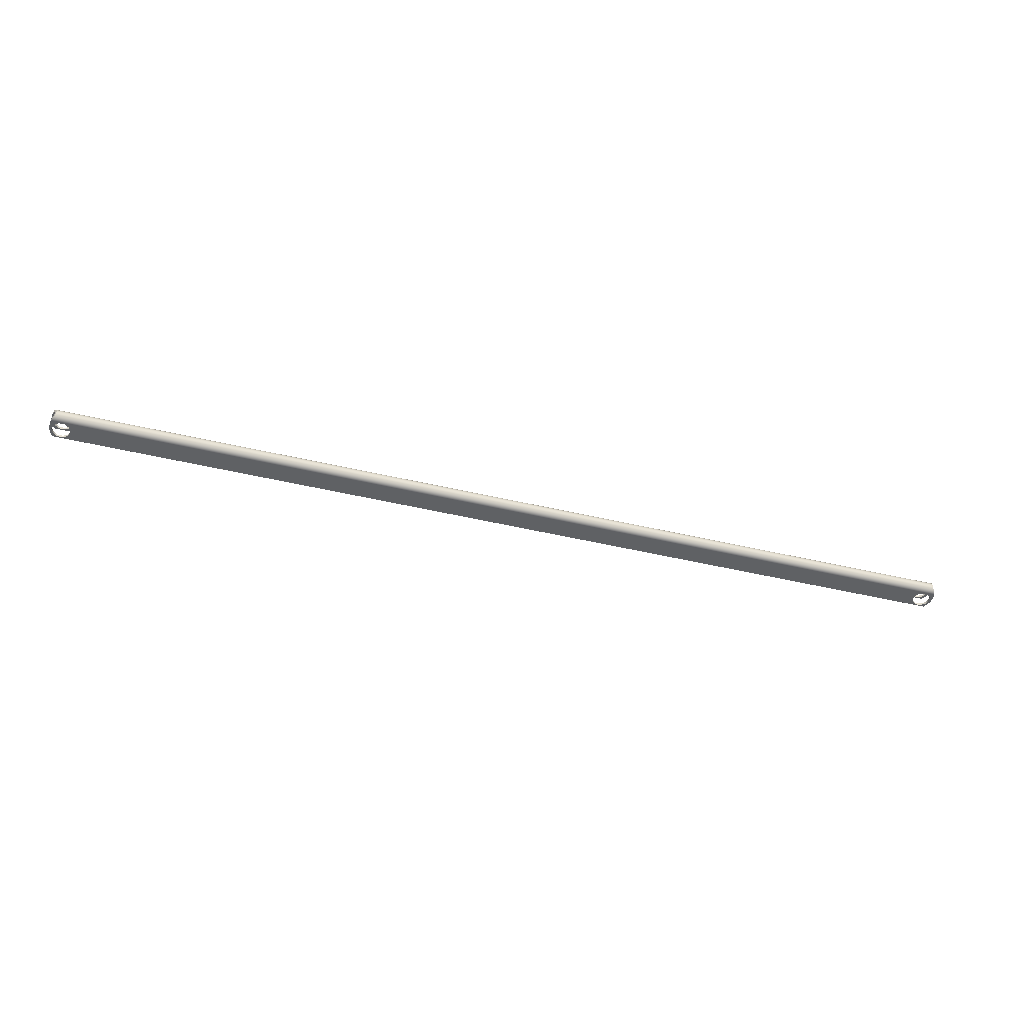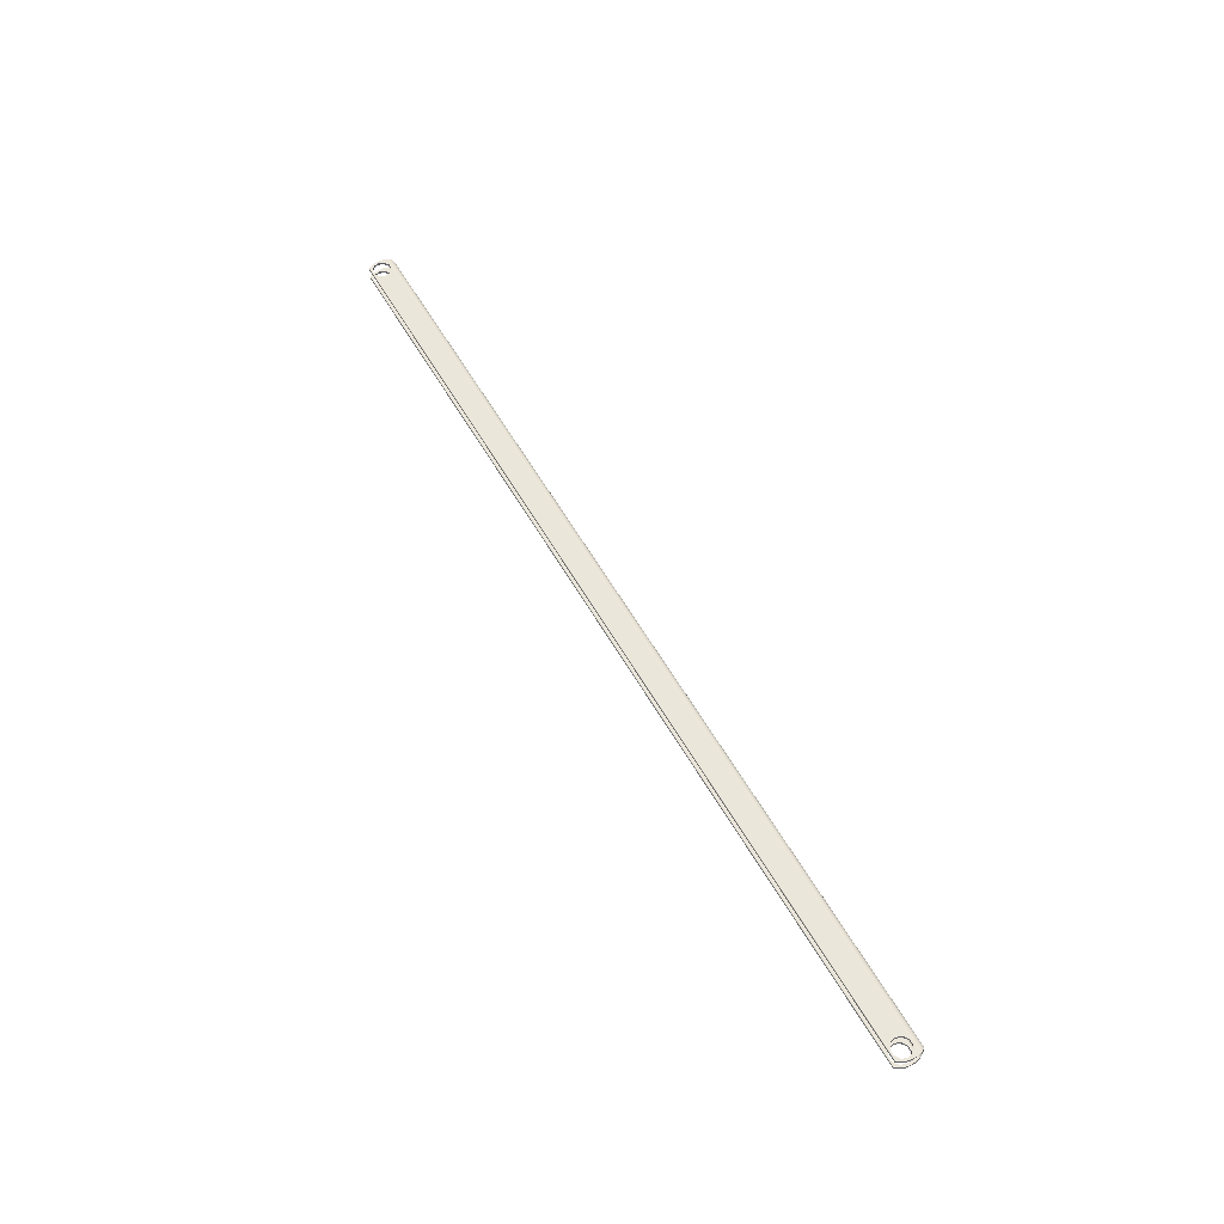
<metadata>
{"format":"obj","ext":"obj","renderer":"f3d","projection":"perspective","resolution":1024,"background":"white","views":[{"elev":-45.7,"azim":-15.4,"up":"+Y"},{"elev":55.0,"azim":-118.7,"up":"+Y"}]}
</metadata>
<code>
v -0.9 0.6 -34.24
v -0.8236 0.6 -34
v -0.6236 0.6 -33.86
v -0.3764 0.6 -33.86
v -0.1764 0.6 -34
v -0.1 0.6 -34.24
v -0.1764 0.6 -34.47
v -0.3764 0.6 -34.62
v -0.6236 0.6 -34.62
v -0.8236 0.6 -34.47
v -0.9 0.5 -34.24
v -0.8236 0.5 -34.47
v -0.6236 0.5 -34.62
v -0.3764 0.5 -34.62
v -0.1764 0.5 -34.47
v -0.1 0.5 -34.24
v -0.1764 0.5 -34
v -0.3764 0.5 -33.86
v -0.6236 0.5 -33.86
v -0.8236 0.5 -34
v -0.9 0.6 -34.24
v -0.9 0.5 -34.24
v -0.9 0.1 -34.24
v -0.8236 0.1 -34
v -0.6236 0.1 -33.86
v -0.3764 0.1 -33.86
v -0.1764 0.1 -34
v -0.1 0.1 -34.24
v -0.1764 0.1 -34.47
v -0.3764 0.1 -34.62
v -0.6236 0.1 -34.62
v -0.8236 0.1 -34.47
v -0.9 0 -34.24
v -0.8236 0 -34.47
v -0.6236 0 -34.62
v -0.3764 0 -34.62
v -0.1764 0 -34.47
v -0.1 0 -34.24
v -0.1764 0 -34
v -0.3764 0 -33.86
v -0.6236 0 -33.86
v -0.8236 0 -34
v -0.9 0.1 -34.24
v -0.9 0 -34.24
v 0 0 -33.96
v 0 0.1 -33.96
v -0.009547 0.1 -33.91
v -0.02225 0.1 -33.85
v -0.03807 0.1 -33.8
v -0.09637 0.1568 -33.66
v -0.1302 0.3 -33.6
v -0.09637 0.4432 -33.66
v -0.03807 0.5 -33.8
v -0.02225 0.5 -33.85
v -0.009547 0.5 -33.91
v 0 0.5 -33.96
v 0 0.6 -33.96
v -0.009547 0.6 -33.91
v -0.02225 0.6 -33.85
v -0.03807 0.6 -33.8
v -0.08367 0.5775 -33.69
v -0.136 0.5147 -33.59
v -0.1809 0.4193 -33.52
v -0.2 0.3 -33.5
v -0.1809 0.1807 -33.52
v -0.136 0.08528 -33.59
v -0.08367 0.02247 -33.69
v -0.03807 3.442e-15 -33.8
v -0.02225 0 -33.85
v -0.009547 0 -33.91
v -0.2 0.575 -34.7
v -0.1807 0.6 -34.67
v -0.0965 0.6 -34.54
v -0.0357 0.6 -34.39
v 0 0.6 -34.24
v 0 0.5 -34.24
v -0.0357 0.5 -34.39
v -0.0965 0.5 -34.54
v -0.1807 0.5 -34.67
v -0.2 0.525 -34.7
v -0.2 0.075 -34.7
v -0.1807 0.1 -34.67
v -0.0965 0.1 -34.54
v -0.0357 0.1 -34.39
v 0 0.1 -34.24
v 0 0 -34.24
v -0.0357 0 -34.39
v -0.0965 0 -34.54
v -0.1807 0 -34.67
v -0.2 0.025 -34.7
v -40.9 0.6 -34.24
v -40.82 0.6 -34
v -40.62 0.6 -33.86
v -40.38 0.6 -33.86
v -40.18 0.6 -34
v -40.1 0.6 -34.24
v -40.18 0.6 -34.47
v -40.38 0.6 -34.62
v -40.62 0.6 -34.62
v -40.82 0.6 -34.47
v -40.9 0.5 -34.24
v -40.82 0.5 -34.47
v -40.62 0.5 -34.62
v -40.38 0.5 -34.62
v -40.18 0.5 -34.47
v -40.1 0.5 -34.24
v -40.18 0.5 -34
v -40.38 0.5 -33.86
v -40.62 0.5 -33.86
v -40.82 0.5 -34
v -40.9 0.6 -34.24
v -40.9 0.5 -34.24
v -40.9 0.1 -34.24
v -40.82 0.1 -34
v -40.62 0.1 -33.86
v -40.38 0.1 -33.86
v -40.18 0.1 -34
v -40.1 0.1 -34.24
v -40.18 0.1 -34.47
v -40.38 0.1 -34.62
v -40.62 0.1 -34.62
v -40.82 0.1 -34.47
v -40.9 0 -34.24
v -40.82 0 -34.47
v -40.62 0 -34.62
v -40.38 0 -34.62
v -40.18 0 -34.47
v -40.1 0 -34.24
v -40.18 0 -34
v -40.38 0 -33.86
v -40.62 0 -33.86
v -40.82 0 -34
v -40.9 0.1 -34.24
v -40.9 0 -34.24
v -41 0.1 -33.96
v -41 0 -33.96
v -40.99 0 -33.91
v -40.98 0 -33.85
v -40.96 3.442e-15 -33.8
v -40.92 0.02247 -33.69
v -40.86 0.08528 -33.59
v -40.82 0.1807 -33.52
v -40.8 0.3 -33.5
v -40.82 0.4193 -33.52
v -40.86 0.5147 -33.59
v -40.92 0.5775 -33.69
v -40.96 0.6 -33.8
v -40.98 0.6 -33.85
v -40.99 0.6 -33.91
v -41 0.6 -33.96
v -41 0.5 -33.96
v -40.99 0.5 -33.91
v -40.98 0.5 -33.85
v -40.96 0.5 -33.8
v -40.9 0.4432 -33.66
v -40.87 0.3 -33.6
v -40.9 0.1568 -33.66
v -40.96 0.1 -33.8
v -40.98 0.1 -33.85
v -40.99 0.1 -33.91
v -40.82 0.6 -34.67
v -40.8 0.575 -34.7
v -40.8 0.525 -34.7
v -40.82 0.5 -34.67
v -40.9 0.5 -34.54
v -40.96 0.5 -34.39
v -41 0.5 -34.24
v -41 0.6 -34.24
v -40.96 0.6 -34.39
v -40.9 0.6 -34.54
v -40.82 0.1 -34.67
v -40.81 0.09352 -34.69
v -40.8 0.075 -34.7
v -40.8 0.025 -34.7
v -40.82 0 -34.67
v -40.9 0 -34.54
v -40.96 0 -34.39
v -41 0 -34.24
v -41 0.1 -34.24
v -40.96 0.1 -34.39
v -40.9 0.1 -34.54
v 0 0.5 -34.24
v 0 0.6 -34.24
v 0 0.6 -33.96
v 0 0.5 -33.96
v -0.1807 0.1 -34.67
v -0.2 0.075 -34.7
v -40.8 0.075 -34.7
v -40.81 0.09352 -34.69
v -40.82 0.1 -34.67
v -0.2 0.075 -34.7
v -0.2 0.025 -34.7
v -40.8 0.025 -34.7
v -40.8 0.075 -34.7
v -0.2 0.025 -34.7
v -0.1807 0 -34.67
v -40.82 0 -34.67
v -40.8 0.025 -34.7
v -0.1807 0.6 -34.67
v -0.2 0.575 -34.7
v -40.8 0.575 -34.7
v -40.82 0.6 -34.67
v -0.2 0.575 -34.7
v -0.2 0.525 -34.7
v -40.8 0.525 -34.7
v -40.8 0.575 -34.7
v -0.2 0.525 -34.7
v -0.1807 0.5 -34.67
v -40.82 0.5 -34.67
v -40.8 0.525 -34.7
v -0.03807 3.442e-15 -33.8
v -0.08367 0.02247 -33.69
v -0.136 0.08528 -33.59
v -0.1809 0.1807 -33.52
v -0.2 0.3 -33.5
v -0.1809 0.4193 -33.52
v -0.136 0.5147 -33.59
v -0.08367 0.5775 -33.69
v -0.03807 0.6 -33.8
v -40.96 0.6 -33.8
v -40.92 0.5775 -33.69
v -40.86 0.5147 -33.59
v -40.82 0.4193 -33.52
v -40.8 0.3 -33.5
v -40.82 0.1807 -33.52
v -40.86 0.08528 -33.59
v -40.92 0.02247 -33.69
v -40.96 3.442e-15 -33.8
v -41 0.6 -34.24
v -41 0.5 -34.24
v -41 0.5 -33.96
v -41 0.6 -33.96
v -41 0.1 -34.24
v -41 0 -34.24
v -41 0 -33.96
v -41 0.1 -33.96
v -0.1807 0 -34.67
v -0.0965 0 -34.54
v -0.0357 0 -34.39
v 0 0 -34.24
v 0 0 -33.96
v -0.009547 0 -33.91
v -0.02225 0 -33.85
v -0.03807 3.442e-15 -33.8
v -40.96 3.442e-15 -33.8
v -40.98 0 -33.85
v -40.99 0 -33.91
v -41 0 -33.96
v -41 0 -34.24
v -40.96 0 -34.39
v -40.9 0 -34.54
v -40.82 0 -34.67
v -0.9 0 -34.24
v -0.8236 0 -34
v -0.6236 0 -33.86
v -0.3764 0 -33.86
v -0.1764 0 -34
v -0.1 0 -34.24
v -0.1764 0 -34.47
v -0.3764 0 -34.62
v -0.6236 0 -34.62
v -0.8236 0 -34.47
v -40.9 0 -34.24
v -40.82 0 -34
v -40.62 0 -33.86
v -40.38 0 -33.86
v -40.18 0 -34
v -40.1 0 -34.24
v -40.18 0 -34.47
v -40.38 0 -34.62
v -40.62 0 -34.62
v -40.82 0 -34.47
v 0 0.1 -34.24
v -0.0357 0.1 -34.39
v -0.0965 0.1 -34.54
v -0.1807 0.1 -34.67
v -40.82 0.1 -34.67
v -40.9 0.1 -34.54
v -40.96 0.1 -34.39
v -41 0.1 -34.24
v -41 0.1 -33.96
v -40.99 0.1 -33.91
v -40.98 0.1 -33.85
v -40.96 0.1 -33.8
v -0.03807 0.1 -33.8
v -0.02225 0.1 -33.85
v -0.009547 0.1 -33.91
v 0 0.1 -33.96
v -0.9 0.1 -34.24
v -0.8236 0.1 -34.47
v -0.6236 0.1 -34.62
v -0.3764 0.1 -34.62
v -0.1764 0.1 -34.47
v -0.1 0.1 -34.24
v -0.1764 0.1 -34
v -0.3764 0.1 -33.86
v -0.6236 0.1 -33.86
v -0.8236 0.1 -34
v -40.9 0.1 -34.24
v -40.82 0.1 -34.47
v -40.62 0.1 -34.62
v -40.38 0.1 -34.62
v -40.18 0.1 -34.47
v -40.1 0.1 -34.24
v -40.18 0.1 -34
v -40.38 0.1 -33.86
v -40.62 0.1 -33.86
v -40.82 0.1 -34
v -0.03807 0.5 -33.8
v -0.09637 0.4432 -33.66
v -0.1302 0.3 -33.6
v -0.09637 0.1568 -33.66
v -0.03807 0.1 -33.8
v -40.96 0.1 -33.8
v -40.9 0.1568 -33.66
v -40.87 0.3 -33.6
v -40.9 0.4432 -33.66
v -40.96 0.5 -33.8
v -0.1807 0.5 -34.67
v -0.0965 0.5 -34.54
v -0.0357 0.5 -34.39
v 0 0.5 -34.24
v 0 0.5 -33.96
v -0.009547 0.5 -33.91
v -0.02225 0.5 -33.85
v -0.03807 0.5 -33.8
v -40.96 0.5 -33.8
v -40.98 0.5 -33.85
v -40.99 0.5 -33.91
v -41 0.5 -33.96
v -41 0.5 -34.24
v -40.96 0.5 -34.39
v -40.9 0.5 -34.54
v -40.82 0.5 -34.67
v -0.9 0.5 -34.24
v -0.8236 0.5 -34
v -0.6236 0.5 -33.86
v -0.3764 0.5 -33.86
v -0.1764 0.5 -34
v -0.1 0.5 -34.24
v -0.1764 0.5 -34.47
v -0.3764 0.5 -34.62
v -0.6236 0.5 -34.62
v -0.8236 0.5 -34.47
v -40.9 0.5 -34.24
v -40.82 0.5 -34
v -40.62 0.5 -33.86
v -40.38 0.5 -33.86
v -40.18 0.5 -34
v -40.1 0.5 -34.24
v -40.18 0.5 -34.47
v -40.38 0.5 -34.62
v -40.62 0.5 -34.62
v -40.82 0.5 -34.47
v 0 0.6 -34.24
v -0.0357 0.6 -34.39
v -0.0965 0.6 -34.54
v -0.1807 0.6 -34.67
v -40.82 0.6 -34.67
v -40.9 0.6 -34.54
v -40.96 0.6 -34.39
v -41 0.6 -34.24
v -41 0.6 -33.96
v -40.99 0.6 -33.91
v -40.98 0.6 -33.85
v -40.96 0.6 -33.8
v -0.03807 0.6 -33.8
v -0.02225 0.6 -33.85
v -0.009547 0.6 -33.91
v 0 0.6 -33.96
v -0.9 0.6 -34.24
v -0.8236 0.6 -34.47
v -0.6236 0.6 -34.62
v -0.3764 0.6 -34.62
v -0.1764 0.6 -34.47
v -0.1 0.6 -34.24
v -0.1764 0.6 -34
v -0.3764 0.6 -33.86
v -0.6236 0.6 -33.86
v -0.8236 0.6 -34
v -40.9 0.6 -34.24
v -40.82 0.6 -34.47
v -40.62 0.6 -34.62
v -40.38 0.6 -34.62
v -40.18 0.6 -34.47
v -40.1 0.6 -34.24
v -40.18 0.6 -34
v -40.38 0.6 -33.86
v -40.62 0.6 -33.86
v -40.82 0.6 -34
v 0 0 -34.24
v 0 0.1 -34.24
v 0 0.1 -33.96
v 0 0 -33.96
g 8694fd50-e306-11ea-a7ff-54bf646e7e1f
f 2 20 1
f 1 20 22
f 21 11 10
f 10 11 12
f 10 12 9
f 9 12 13
f 9 13 8
f 8 13 14
f 8 14 7
f 7 14 15
f 7 15 6
f 6 15 16
f 6 16 5
f 5 16 17
f 5 17 4
f 4 17 18
f 4 18 3
f 3 18 19
f 3 19 2
f 2 19 20
g 86965ccc-e306-11ea-ad34-54bf646e7e1f
f 24 42 23
f 23 42 44
f 43 33 32
f 32 33 34
f 32 34 31
f 31 34 35
f 31 35 30
f 30 35 36
f 30 36 29
f 29 36 37
f 29 37 28
f 28 37 38
f 28 38 27
f 27 38 39
f 27 39 26
f 26 39 40
f 26 40 25
f 25 40 41
f 25 41 24
f 24 41 42
g 86976e1e-e306-11ea-840b-54bf646e7e1f
f 46 47 45
f 45 47 70
f 70 47 48
f 70 48 69
f 69 48 49
f 69 49 68
f 68 49 67
f 67 49 50
f 67 50 66
f 66 50 51
f 66 51 62
f 62 51 52
f 62 52 61
f 61 52 53
f 61 53 60
f 60 53 59
f 59 53 54
f 59 54 58
f 58 54 55
f 58 55 57
f 57 55 56
f 66 62 65
f 65 62 63
f 65 63 64
g 8698f4b8-e306-11ea-8a0d-54bf646e7e1f
f 80 71 79
f 79 71 72
f 79 72 78
f 78 72 73
f 78 73 74
f 75 76 74
f 74 76 77
f 74 77 78
g 869a7b42-e306-11ea-9931-54bf646e7e1f
f 90 81 89
f 89 81 82
f 89 82 83
f 89 83 88
f 88 83 84
f 88 84 87
f 87 84 85
f 87 85 86
g 869c9dee-e306-11ea-adea-54bf646e7e1f
f 92 110 91
f 91 110 112
f 111 101 100
f 100 101 102
f 100 102 99
f 99 102 103
f 99 103 98
f 98 103 104
f 98 104 97
f 97 104 105
f 97 105 96
f 96 105 106
f 96 106 95
f 95 106 107
f 95 107 94
f 94 107 108
f 94 108 93
f 93 108 109
f 93 109 92
f 92 109 110
g 869e728a-e306-11ea-8b13-54bf646e7e1f
f 114 132 113
f 113 132 134
f 133 123 122
f 122 123 124
f 122 124 121
f 121 124 125
f 121 125 120
f 120 125 126
f 120 126 119
f 119 126 127
f 119 127 118
f 118 127 128
f 118 128 117
f 117 128 129
f 117 129 116
f 116 129 130
f 116 130 115
f 115 130 131
f 115 131 114
f 114 131 132
g 86a04728-e306-11ea-98ff-54bf646e7e1f
f 135 136 160
f 160 136 137
f 160 137 159
f 159 137 138
f 159 138 158
f 158 138 139
f 158 139 140
f 158 140 157
f 157 140 141
f 157 141 156
f 156 141 145
f 156 145 155
f 155 145 146
f 155 146 154
f 154 146 147
f 154 147 148
f 145 141 144
f 144 141 142
f 144 142 143
f 154 148 153
f 153 148 149
f 153 149 152
f 152 149 150
f 152 150 151
g 86a2b7fa-e306-11ea-a228-54bf646e7e1f
f 162 163 161
f 161 163 164
f 161 164 170
f 170 164 165
f 170 165 166
f 167 168 166
f 166 168 169
f 166 169 170
g 86a54ff6-e306-11ea-b466-54bf646e7e1f
f 172 174 171
f 171 174 175
f 171 175 181
f 181 175 176
f 181 176 180
f 180 176 177
f 180 177 179
f 179 177 178
f 172 173 174
g 860aefe6-e306-11ea-b567-54bf646e7e1f
f 183 184 182
f 182 184 185
g 8604399c-e306-11ea-a0ce-54bf646e7e1f
f 190 186 189
f 189 186 187
f 189 187 188
g 8603c478-e306-11ea-8627-54bf646e7e1f
f 191 192 194
f 194 192 193
g 86034f5c-e306-11ea-8039-54bf646e7e1f
f 196 197 195
f 195 197 198
g 8608a61c-e306-11ea-9b65-54bf646e7e1f
f 199 200 202
f 202 200 201
g 8607e2e2-e306-11ea-964a-54bf646e7e1f
f 203 204 206
f 206 204 205
g 86071fac-e306-11ea-8cae-54bf646e7e1f
f 208 209 207
f 207 209 210
g 860a53c0-e306-11ea-a71d-54bf646e7e1f
f 228 211 227
f 227 211 212
f 227 212 213
f 227 213 226
f 226 213 214
f 226 214 225
f 225 214 224
f 224 214 215
f 224 215 216
f 217 222 216
f 216 222 223
f 216 223 224
f 222 217 221
f 221 217 218
f 221 218 219
f 219 220 221
g 22cfb107-631e-342a-b18a-5642f828b149
f 230 231 229
f 229 231 232
g 860c2862-e306-11ea-9d56-54bf646e7e1f
f 234 235 233
f 233 235 236
g 8602b318-e306-11ea-ab09-54bf646e7e1f
f 238 260 237
f 237 260 261
f 237 261 270
f 270 261 269
f 269 261 262
f 269 262 268
f 268 262 253
f 268 253 254
f 260 238 259
f 259 238 239
f 259 239 258
f 258 239 240
f 258 240 257
f 257 240 241
f 257 241 256
f 256 241 242
f 256 242 243
f 256 243 255
f 255 243 244
f 255 244 266
f 266 244 245
f 266 245 246
f 266 246 265
f 265 246 247
f 265 247 248
f 265 248 264
f 264 248 249
f 264 249 263
f 263 249 250
f 263 250 272
f 272 250 251
f 272 251 271
f 271 251 252
f 271 252 270
f 270 252 237
f 268 254 267
f 267 254 255
f 267 255 266
g 8604d5cc-e306-11ea-9705-54bf646e7e1f
f 274 294 273
f 273 294 295
f 273 295 288
f 288 295 296
f 288 296 287
f 287 296 286
f 286 296 297
f 286 297 285
f 285 297 306
f 285 306 284
f 284 306 283
f 283 306 307
f 283 307 282
f 282 307 281
f 281 307 308
f 281 308 280
f 280 308 299
f 280 299 279
f 279 299 300
f 279 300 278
f 278 300 301
f 278 301 277
f 277 301 302
f 277 302 276
f 276 302 291
f 276 291 292
f 294 274 293
f 293 274 275
f 293 275 292
f 292 275 276
f 298 289 304
f 304 289 290
f 304 290 303
f 303 290 291
f 303 291 302
f 306 297 305
f 305 297 298
f 305 298 304
g 8605991e-e306-11ea-81e1-54bf646e7e1f
f 309 310 318
f 318 310 317
f 317 310 311
f 317 311 316
f 316 311 315
f 315 311 312
f 315 312 314
f 314 312 313
g 8606353a-e306-11ea-95f3-54bf646e7e1f
f 320 342 319
f 319 342 343
f 319 343 352
f 352 343 351
f 351 343 344
f 351 344 350
f 350 344 335
f 350 335 336
f 342 320 341
f 341 320 321
f 341 321 340
f 340 321 322
f 340 322 339
f 339 322 323
f 339 323 338
f 338 323 324
f 338 324 325
f 338 325 337
f 337 325 326
f 337 326 348
f 348 326 327
f 348 327 328
f 348 328 347
f 347 328 329
f 347 329 330
f 347 330 346
f 346 330 331
f 346 331 345
f 345 331 332
f 345 332 354
f 354 332 333
f 354 333 353
f 353 333 334
f 353 334 352
f 352 334 319
f 350 336 349
f 349 336 337
f 349 337 348
g 8609907e-e306-11ea-93bb-54bf646e7e1f
f 356 376 355
f 355 376 377
f 355 377 370
f 370 377 378
f 370 378 369
f 369 378 368
f 368 378 379
f 368 379 367
f 367 379 388
f 367 388 366
f 366 388 365
f 365 388 389
f 365 389 364
f 364 389 363
f 363 389 390
f 363 390 362
f 362 390 381
f 362 381 361
f 361 381 382
f 361 382 360
f 360 382 383
f 360 383 359
f 359 383 384
f 359 384 358
f 358 384 373
f 358 373 374
f 376 356 375
f 375 356 357
f 375 357 374
f 374 357 358
f 380 371 386
f 386 371 372
f 386 372 385
f 385 372 373
f 385 373 384
f 388 379 387
f 387 379 380
f 387 380 386
g 7dbb3be3-ddf1-396d-a5f0-1abde1636e93
f 392 393 391
f 391 393 394

</code>
